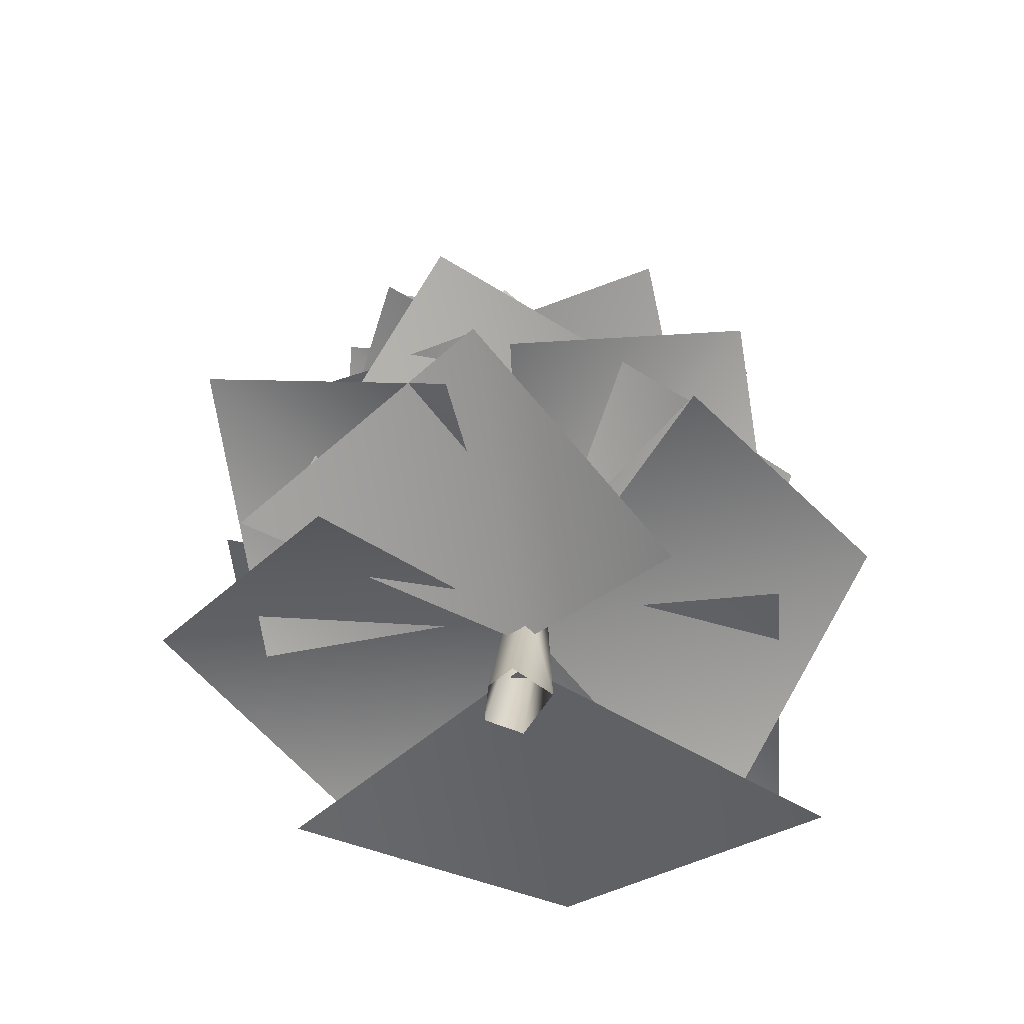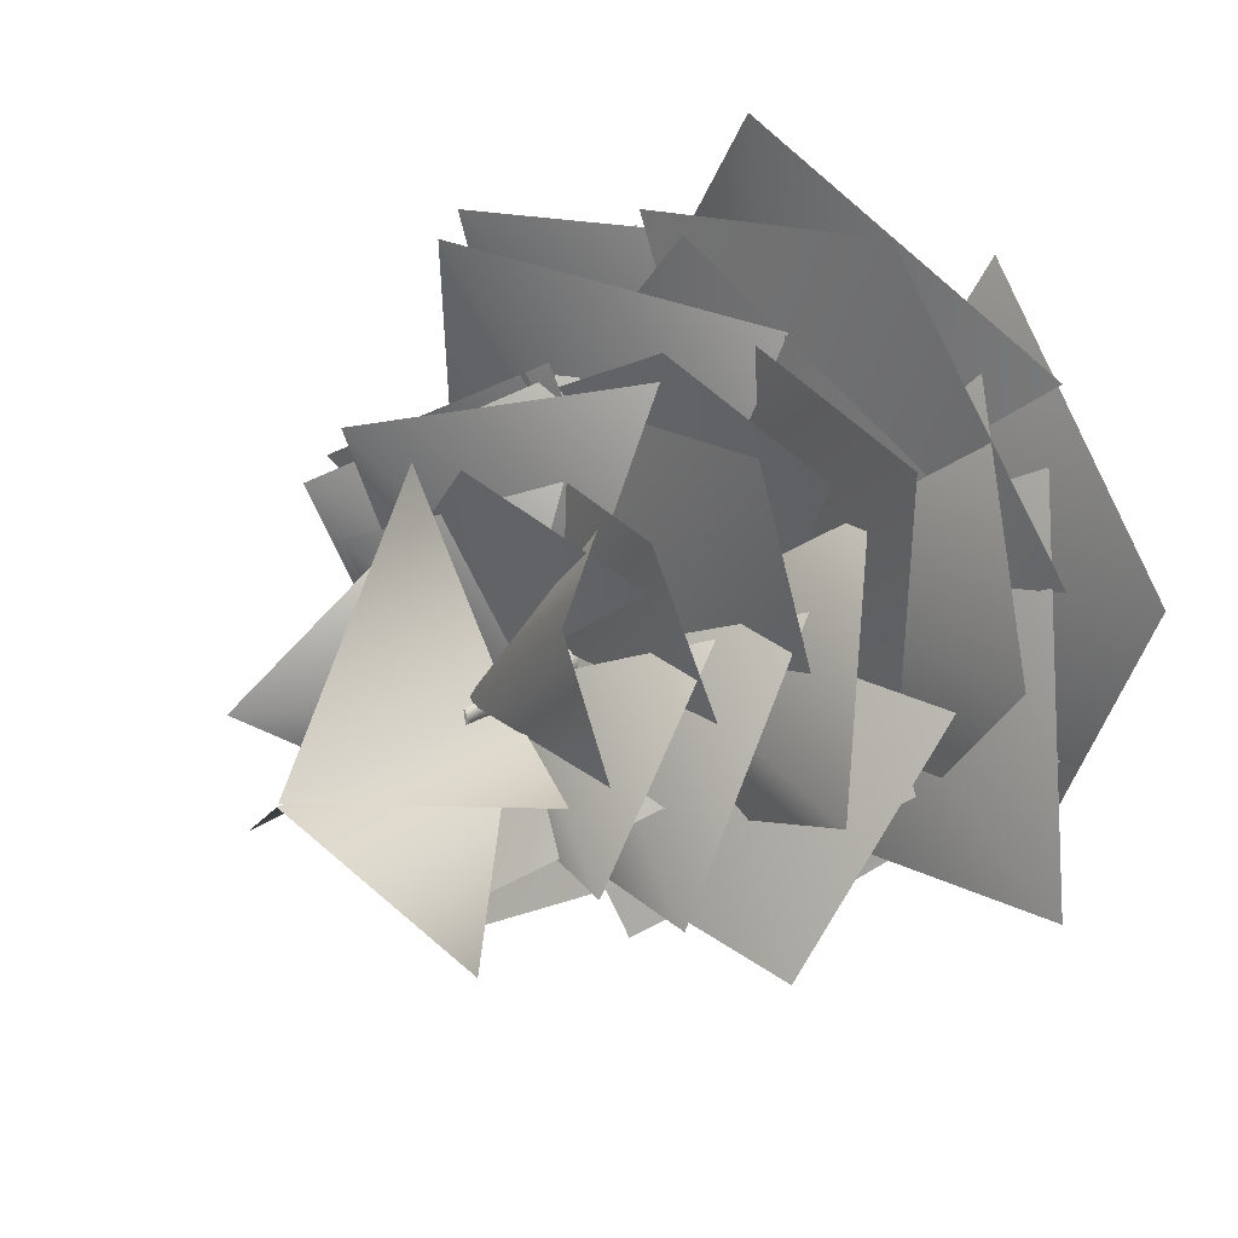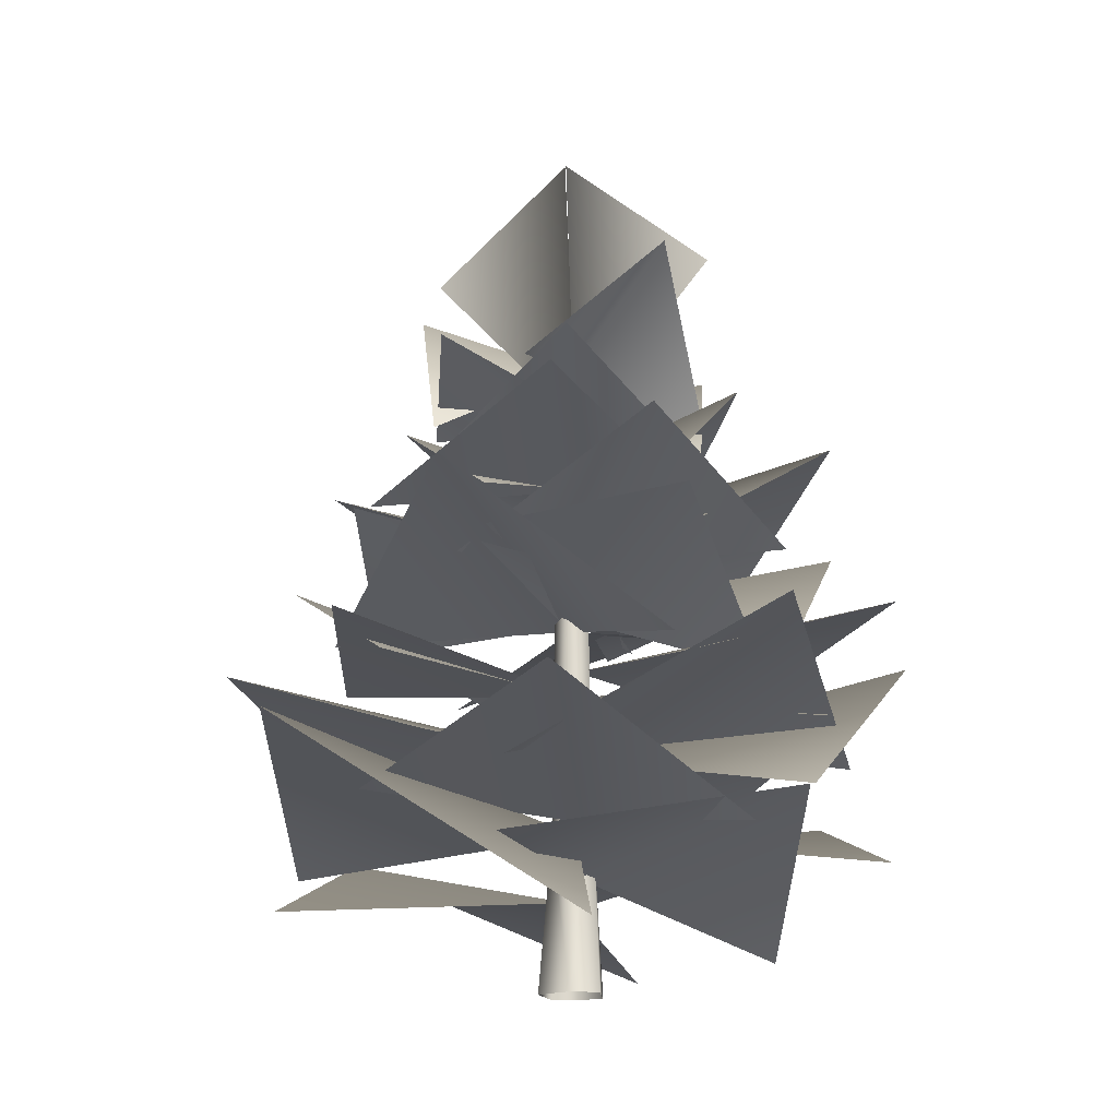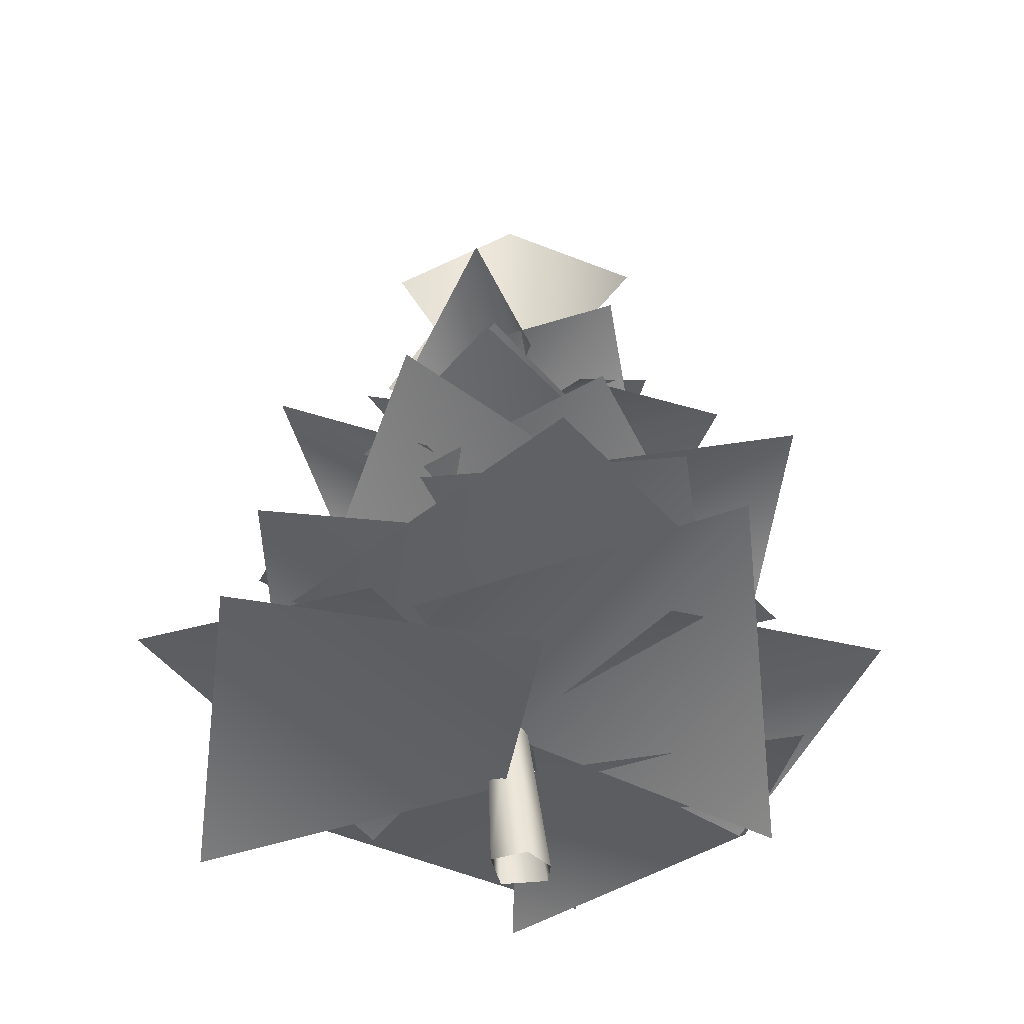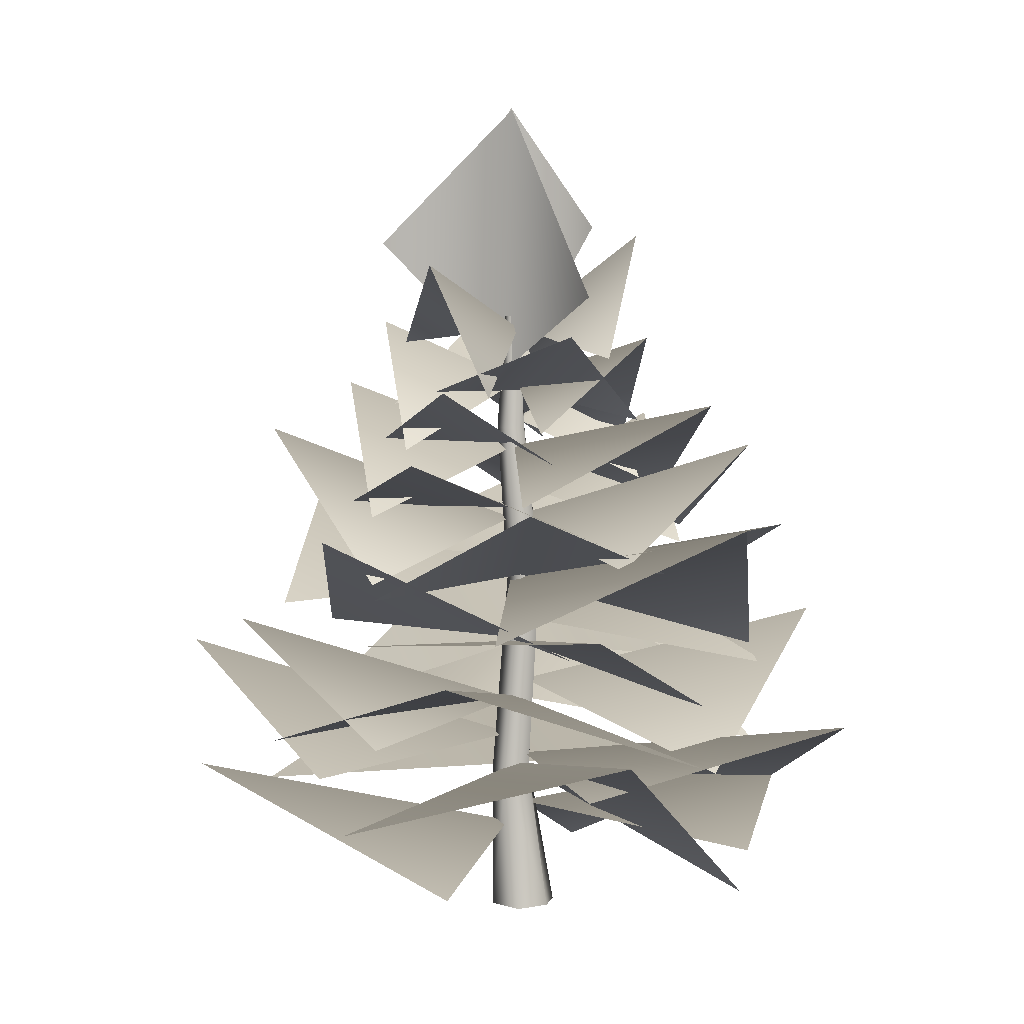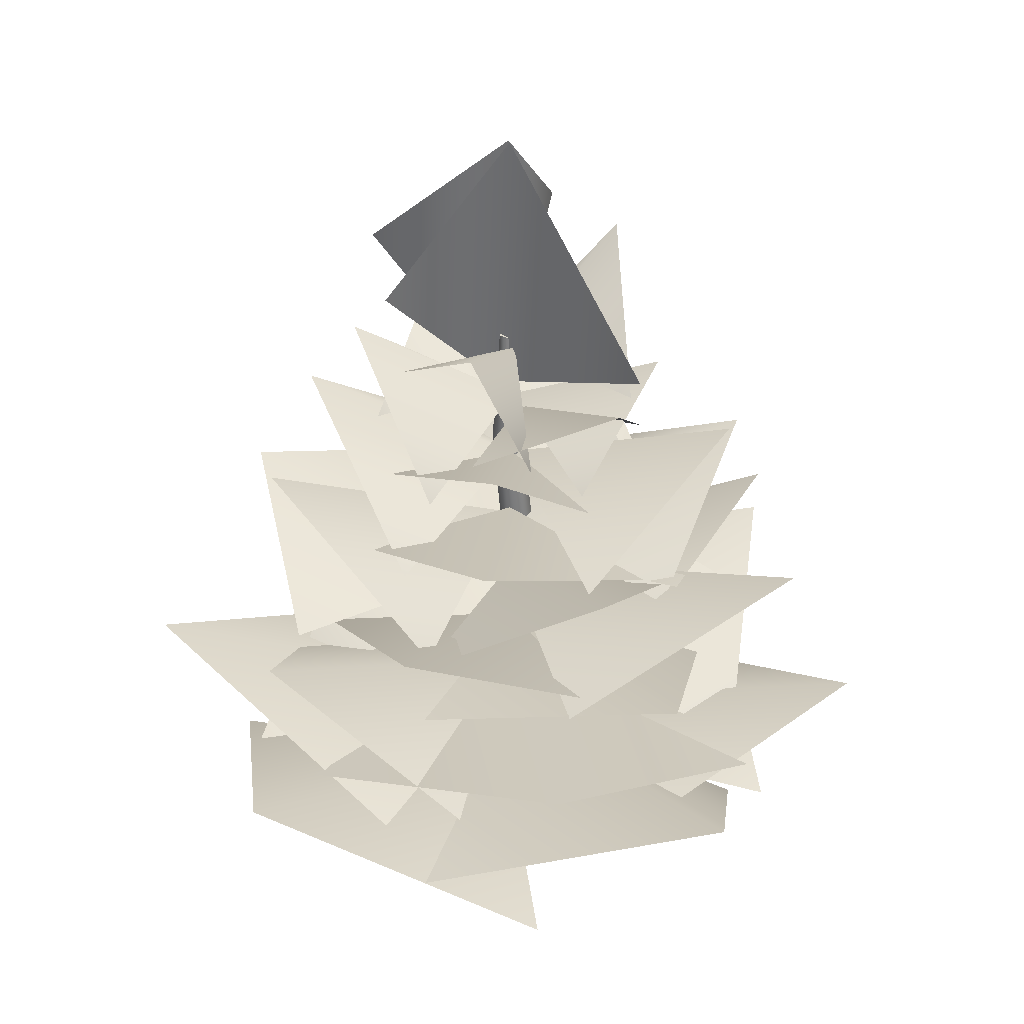
<metadata>
{"format":"obj","ext":"obj","renderer":"f3d","projection":"perspective","resolution":1024,"background":"white","views":[{"elev":-64.4,"azim":98.4,"up":"+Y"},{"elev":18.2,"azim":-149.0,"up":"+Z"},{"elev":-17.9,"azim":49.4,"up":"+Y"},{"elev":-38.4,"azim":-36.9,"up":"+Y"},{"elev":5.6,"azim":-17.0,"up":"+Y"},{"elev":33.4,"azim":-36.6,"up":"+Y"}]}
</metadata>
<code>
v 1.689 -28.54 1.552
v 0.1738 -14.82 0.2775
v -2.142 -14.82 0.2775
v -1.496 -28.54 2.344
v 1.052 4.413 1.052
v -0.8679 4.413 1.052
v -0.1275 19.25 -0.2649
v -1.841 19.25 -0.2649
v -0.5494 30.22 -0.7728
v -1.419 30.22 -0.7728
v 1.035 32.16 15.99
v -1.29 50.26 -0.5834
v -1.479 24.91 -2.142
v -13.73 37.31 -2.736
v -0.5924 -14.76 -23.91
v -29.35 -3.74 -22.25
v -1.186 -11.45 -1.556
v -22.91 -12.83 8.353
v -25.66 -10.63 -0.03243
v -15.46 -1.812 25.98
v -0.8335 -7.597 -1.091
v 9.91 -10.9 23.94
v -0.8335 -13.66 22.18
v 24.07 -7.872 23.01
v 0.02744 -13.38 -0.7211
v 24.51 -17.51 1.75
v 25.85 -13.93 -3.863
v 18.41 0.6677 -23.82
v -0.9109 -7.597 -1.143
v -10.82 -10.9 -23.98
v 13.04 -12.56 18.14
v 29.5 0.3922 1.879
v 0.1652 -5.944 -0.988
v 16.41 -8.974 -18.24
v 20.96 -6.219 -10.78
v 1.672 4.249 -27.25
v -0.3772 -2.087 -1.212
v -18.45 -10.35 -14.99
v -11.69 -12 -21.35
v -27.87 0.9432 -3.7
v -1.298 -7.872 -1.109
v -19.2 -8.974 15.58
v -19.41 -0.1587 10.28
v -0.9454 1.494 25.36
v -0.2825 -2.087 -1.203
v 15.87 -8.148 9.248
v 15.01 7.83 3.368
v 18.04 19.68 -15.36
v -0.4202 13.62 -1.315
v 2.61 9.759 -18.12
v 4.539 11.14 -17.29
v -13.92 23.26 -16.19
v -0.9712 17.47 -0.7642
v -16.4 11.14 3.093
v -17.5 11.96 -2.417
v -15.57 16.92 14.94
v -1.522 11.41 -0.2132
v 3.712 8.657 14.39
v -5.93 13.06 17.97
v 13.91 21.88 14.11
v -0.9712 17.47 -0.7642
v 14.73 11.96 -2.693
v 15.27 -19.44 20.76
v 27.99 -14.76 -1.04
v -0.1017 -18.34 -1.04
v 9.859 -25.5 -14.94
v 20.59 -17.79 -18.53
v -0.6613 -9.801 -32.34
v -0.6613 -14.48 -1.22
v -22.82 -17.51 -15.59
v -18.88 -23.02 -25.04
v -32.42 -12.56 -0.7728
v -1.574 -20.27 -1.04
v -14.01 -21.92 21.13
v -21.81 -17.24 13.33
v -0.5666 -8.423 32.38
v -0.5666 -14.48 -1.212
v 17.75 -25.5 13.15
v 18.99 -0.9852 -8.065
v 8.989 13.34 -24.62
v -0.9023 6.453 -1.668
v -12.4 6.453 -15.6
v -8.297 6.177 -15.12
v -23.59 19.13 -8.323
v -1.255 10.31 -1.212
v -17.78 5.351 8.835
v -17.5 3.698 7.853
v -5.801 12.51 19.83
v -1.393 4.525 -0.2907
v 9.833 5.902 13.08
v 4.435 6.728 16.45
v 20.28 17.75 8.275
v -1.221 10.31 -1.298
v 19.37 8.381 -7.953
v -6.085 36.21 -16.3
v -1.307 50.44 -0.7297
v -1.281 23.81 -1.754
v 9.747 39.14 -8.504
v 11.35 14.17 1.405
v 11.39 26.01 -10.44
v -0.1792 19.95 -1.453
v -1.944 16.09 -13.45
v 5.606 17.47 -11.92
v -11.19 29.59 -12.2
v -0.7301 23.81 -0.9105
v -12.84 17.47 2.395
v -13.49 18.3 -3.209
v -11.29 23.26 10.25
v -1.273 17.75 -0.3595
v 1.353 14.99 11.12
v -2.306 19.4 12.11
v 9.471 28.22 8.508
v 11.6 18.3 -4.13
v 9.515 19.4 -7.479
v 1.164 31.25 -15.89
v -0.6699 25.19 -1.35
v -11.22 21.33 -8.581
v -10.85 27.67 -5.129
v -11.91 35.1 7.922
v -0.6699 29.04 -0.5834
v -6.894 22.71 10.32
v -11.04 23.26 6.812
v -0.2566 28.49 14.78
v -0.6699 22.98 0.2
v 9.316 20.23 6.45
v 5.219 26.29 9.739
v 11.83 38.13 -1.126
v 6.045 22.43 -11.57
v 21.99 -4.016 6.932
v 24.22 4.249 -16.37
v -0.6871 0.3922 -1.358
v 1.215 -1.536 -18.1
v 6.484 5.076 -20.89
v -15.44 10.86 -24.5
v -1.255 4.249 -1.246
v -23.23 2.045 -5.628
v -17.75 -0.1587 -8.65
v -23.57 10.03 13.55
v -1.961 -1.536 -0.6264
v -1.66 -0.9852 19.7
v -8.926 0.6677 19.18
v 13 11.14 25.27
v -1.178 4.249 -1.281
v 21.08 -2.087 6.949
v 5.77 8.381 16.83
v 24.01 9.759 7.914
v -0.3858 5.076 -1.04
v 14.86 -1.261 -9.485
v 0.08771 -28.54 -3.665
v 0.8969 -14.82 -1.926
v 3.066 -28.54 -0.6867
v -0.9884 -14.82 -3.295
v 0.09631 4.413 -1.892
v 1.646 4.413 -0.7728
v -0.9884 19.25 -2.908
v 0.4062 19.25 -1.892
v -0.9884 30.22 -2.124
v -0.2739 30.22 -1.608
v -0.5494 30.22 -0.7728
v -3.27 -28.54 -0.6867
v -2.865 -14.82 -1.926
v -1.677 4.413 -0.7728
v -2.374 19.25 -1.892
v -1.694 30.22 -1.608
v -0.2739 30.22 -1.608
v -0.9884 30.22 -2.124
v -1.694 30.22 -1.608
v -1.419 30.22 -0.7728
v -0.7301 23.81 -0.9105
v -0.6699 29.04 -0.5834
v -0.5494 30.22 -0.7728
o unnamed_object1_nadel
g unnamed_object1_nadel
f 12 13 11
f 12 14 13
f 16 17 15
f 16 18 17
f 20 21 19
f 20 22 21
f 24 25 23
f 24 26 25
f 28 29 27
f 28 30 29
f 32 33 31
f 32 34 33
f 36 37 35
f 36 38 37
f 40 41 39
f 40 42 41
f 44 45 43
f 44 46 45
f 48 49 47
f 48 50 49
f 52 53 51
f 52 54 53
f 56 57 55
f 56 58 57
f 60 61 59
f 60 62 61
f 64 65 63
f 64 66 65
f 68 69 67
f 68 70 69
f 72 73 71
f 72 74 73
f 76 77 75
f 76 78 77
f 80 81 79
f 80 82 81
f 84 85 83
f 84 86 85
f 88 89 87
f 88 90 89
f 92 93 91
f 92 94 93
f 96 97 95
f 96 98 97
f 100 101 99
f 100 102 101
f 104 169 103
f 106 169 104
f 108 109 107
f 108 110 109
f 111 112 105
f 112 113 105
f 115 116 114
f 115 117 116
f 119 170 118
f 121 170 119
f 123 124 122
f 123 125 124
f 126 127 120
f 127 128 120
f 130 131 129
f 130 132 131
f 134 135 133
f 134 136 135
f 138 139 137
f 138 140 139
f 142 143 141
f 142 144 143
f 146 147 145
f 146 148 147
o unnamed_object1_stamm_stamm.jpg
g unnamed_object1_stamm_stamm.jpg
f 1 150 2
f 1 151 150
f 2 3 1
f 2 5 3
f 2 150 5
f 3 4 1
f 3 160 4
f 3 161 160
f 3 162 161
f 5 6 3
f 5 8 6
f 5 156 7
f 6 162 3
f 7 8 5
f 7 9 8
f 8 162 6
f 8 163 162
f 8 164 163
f 9 10 8
f 10 164 8
f 149 152 150
f 149 160 152
f 150 151 149
f 150 154 5
f 152 153 150
f 152 162 153
f 153 154 150
f 153 156 154
f 153 162 155
f 154 156 5
f 155 156 153
f 155 157 156
f 155 164 157
f 156 171 7
f 157 158 156
f 158 171 156
f 160 161 152
f 161 162 152
f 162 163 155
f 163 164 155
f 165 167 159
f 166 167 165
f 167 168 159

</code>
